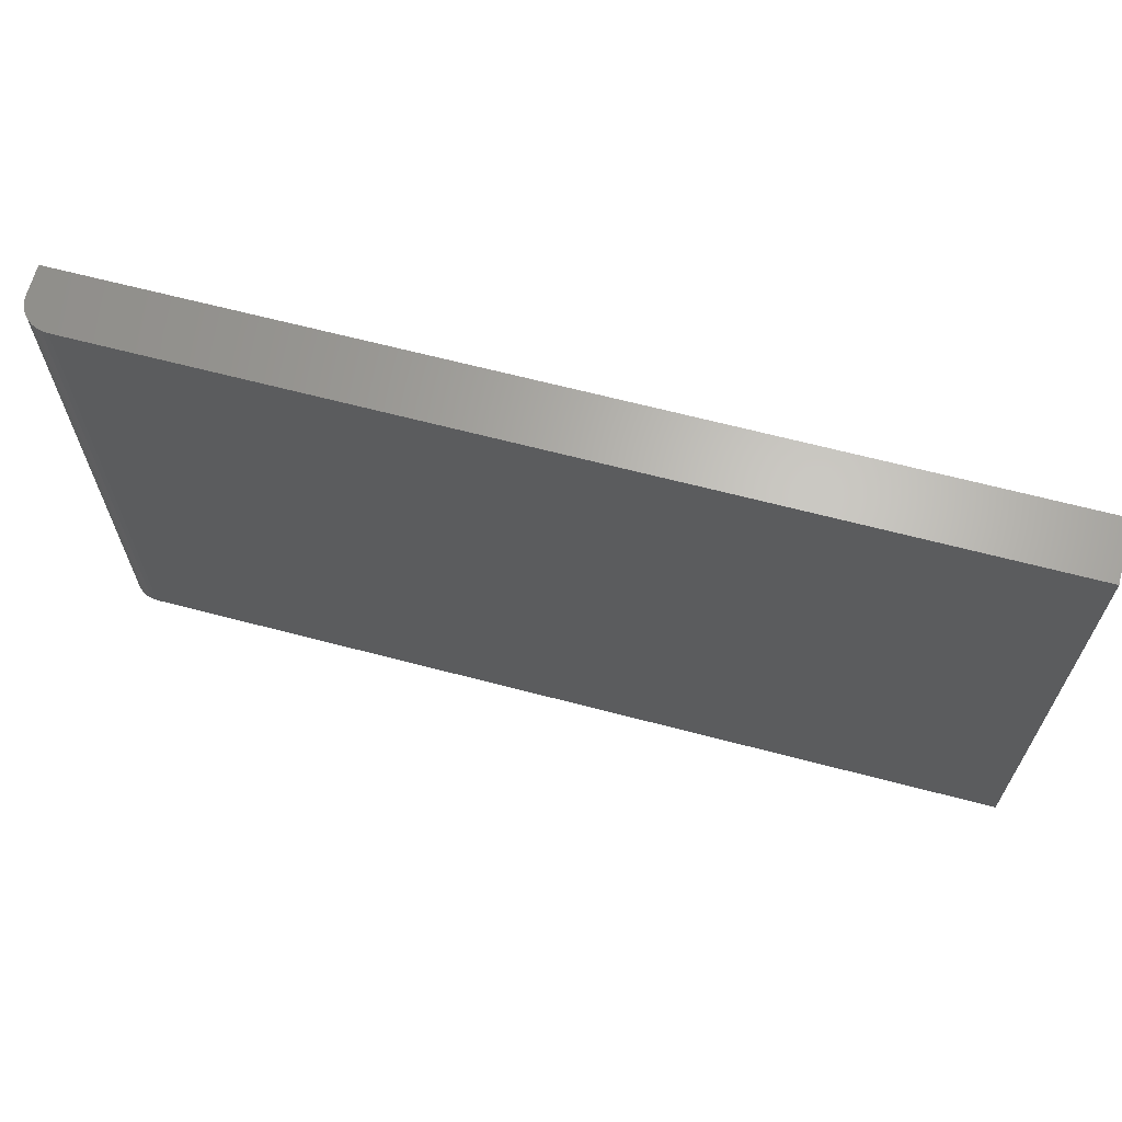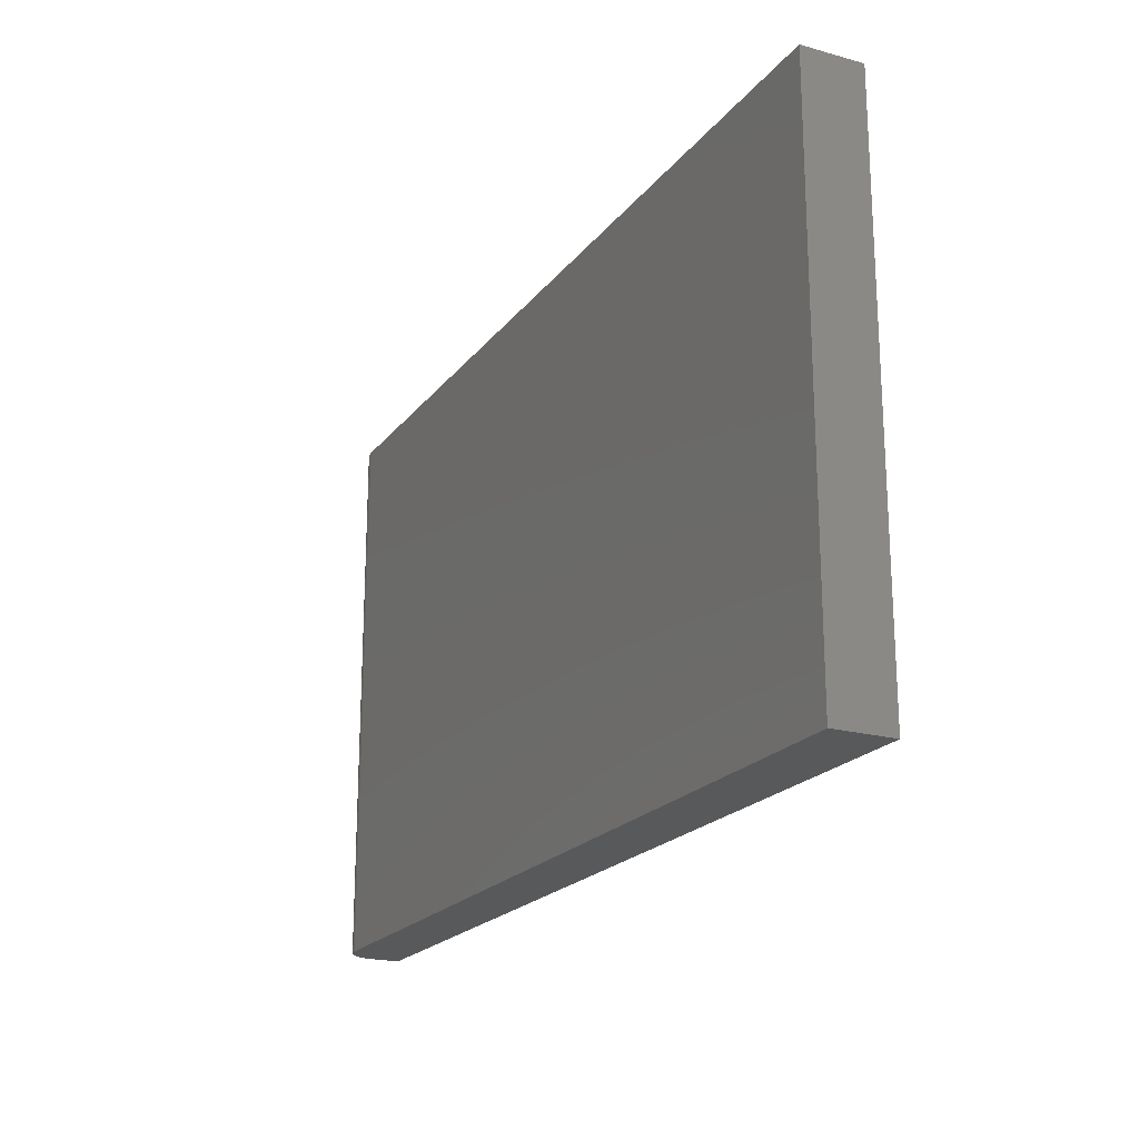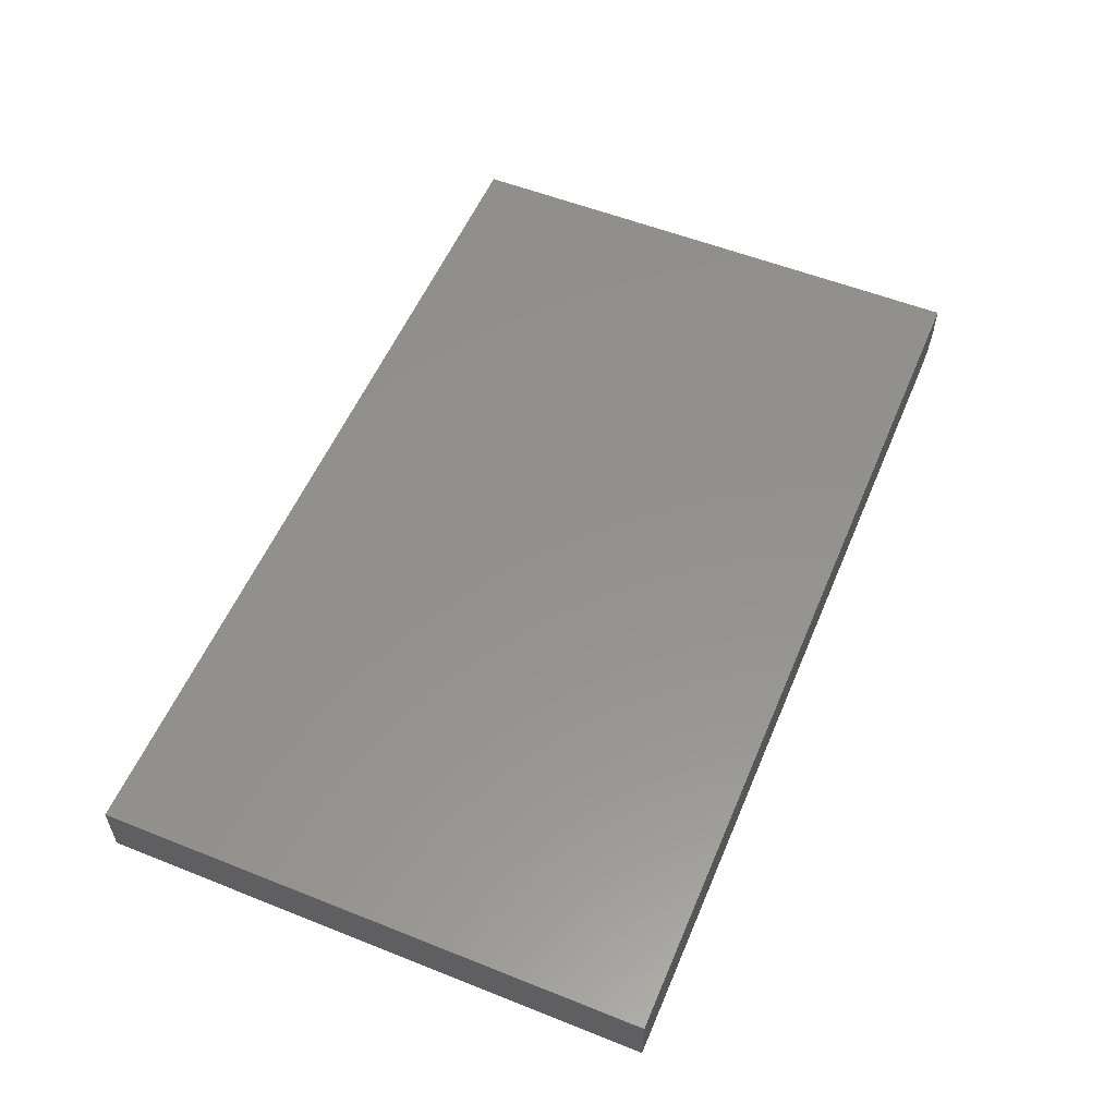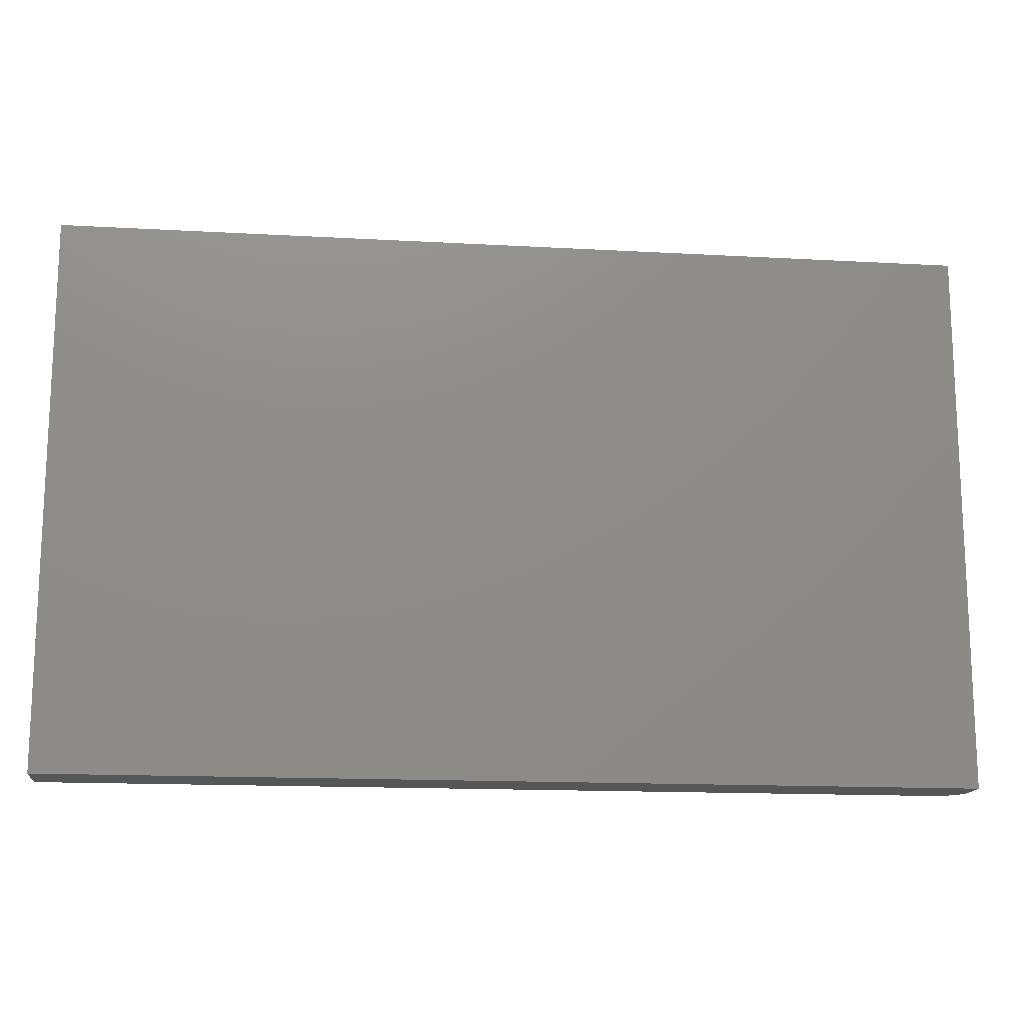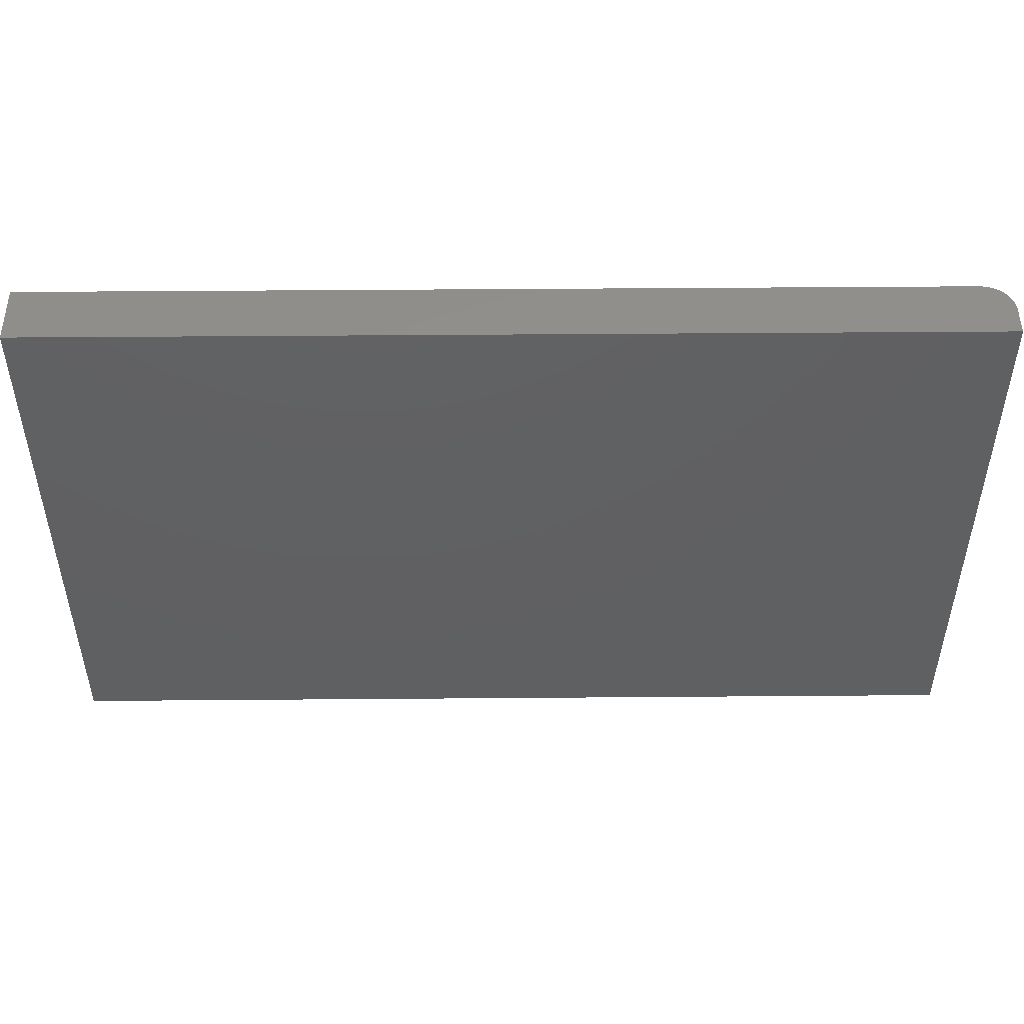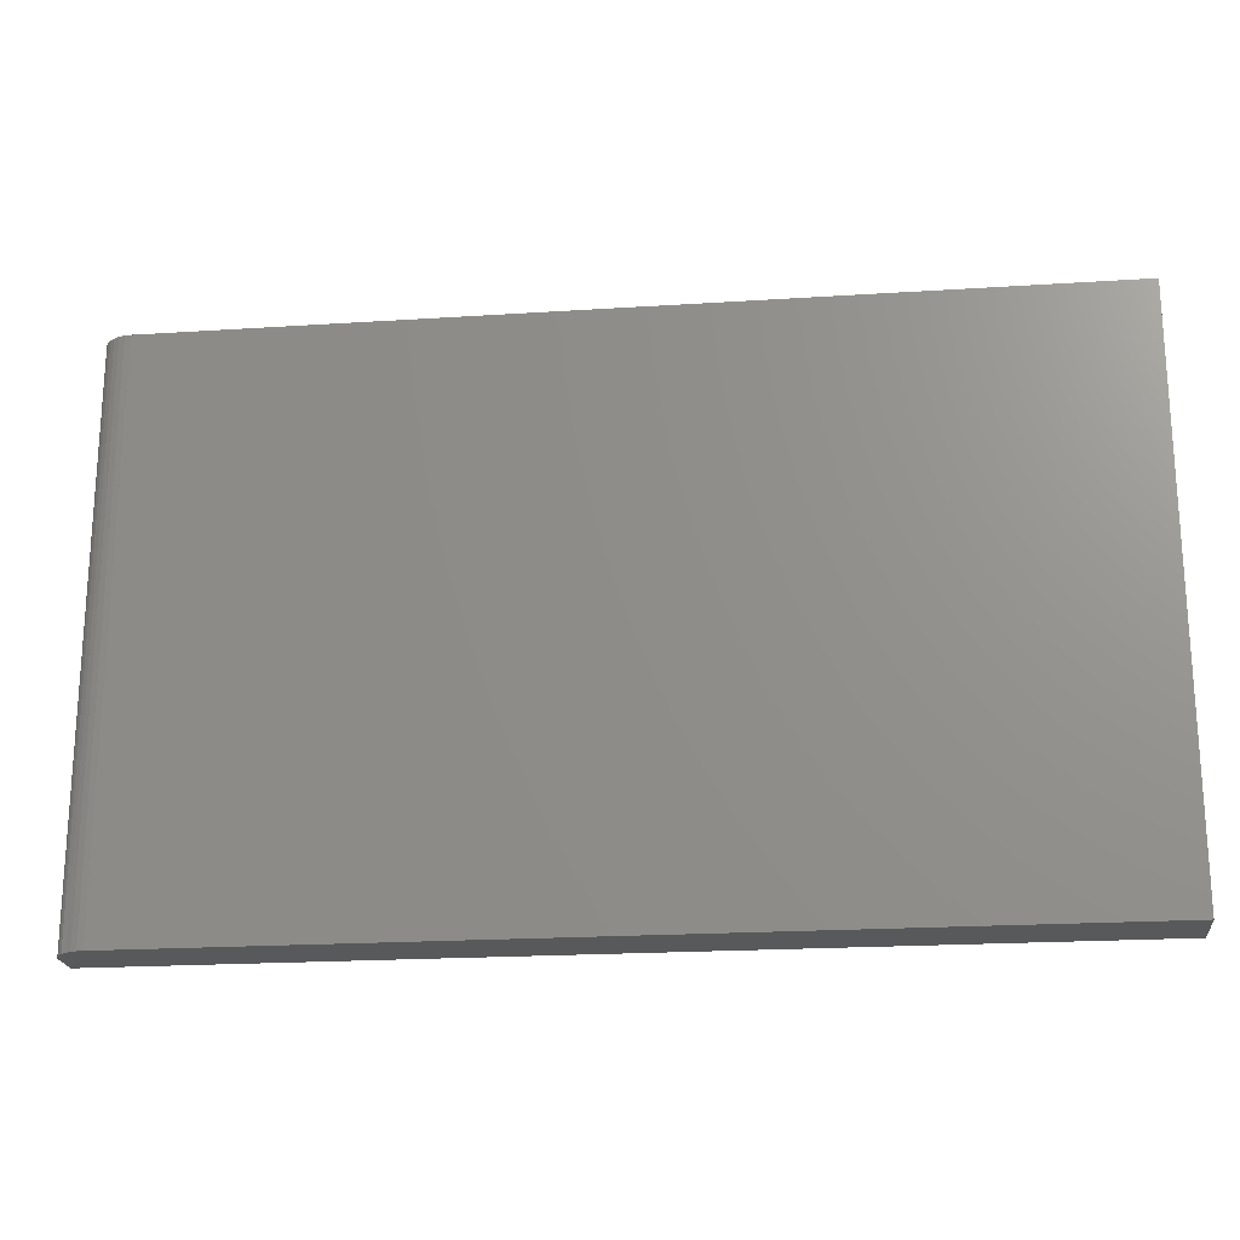
<metadata>
{"format":"stl","ext":"stl","renderer":"f3d","projection":"perspective","resolution":1024,"background":"white","views":[{"elev":65.5,"azim":14.8,"up":"+Z"},{"elev":-20.5,"azim":63.5,"up":"+Z"},{"elev":55.5,"azim":112.7,"up":"+Y"},{"elev":-15.1,"azim":173.2,"up":"+Z"},{"elev":48.7,"azim":179.5,"up":"+Z"},{"elev":-20.7,"azim":6.7,"up":"+Z"}]}
</metadata>
<code>
# stl→obj: 24 verts, 44 faces
v -0.4062 -0.03906 -0.3906
v 0.75 -0.03906 -0.3906
v -0.4062 -0.03906 0.3266
v 0.75 -0.03906 0.3266
v -0.4453 3.981e-17 0.3266
v -0.4453 0.03906 0.3266
v -0.4453 -6.939e-18 -0.3906
v -0.4453 0.03906 -0.3906
v -0.4446 -0.007621 0.3266
v -0.4423 -0.01495 0.3266
v -0.4387 -0.0217 0.3266
v -0.4339 -0.02762 0.3266
v -0.428 -0.03248 0.3266
v -0.4212 -0.03609 0.3266
v -0.4139 -0.03831 0.3266
v 0.75 0.03906 0.3266
v -0.4339 -0.02762 -0.3906
v -0.4212 -0.03609 -0.3906
v -0.428 -0.03248 -0.3906
v -0.4139 -0.03831 -0.3906
v -0.4387 -0.0217 -0.3906
v -0.4423 -0.01495 -0.3906
v -0.4446 -0.007621 -0.3906
v 0.75 0.03906 -0.3906
f 1 2 3
f 3 2 4
f 5 6 7
f 7 6 8
f 5 9 10
f 6 5 10
f 6 10 11
f 6 11 12
f 6 12 13
f 6 13 14
f 6 14 15
f 6 15 3
f 6 3 4
f 6 4 16
f 17 18 19
f 20 18 17
f 20 17 21
f 20 21 22
f 20 22 23
f 20 23 7
f 20 7 8
f 20 8 1
f 1 8 2
f 2 8 24
f 5 7 9
f 9 7 23
f 9 23 10
f 10 23 22
f 10 22 11
f 11 22 21
f 11 21 12
f 12 21 17
f 12 17 13
f 13 17 19
f 13 19 14
f 14 19 18
f 14 18 15
f 15 18 20
f 15 20 3
f 3 20 1
f 8 6 24
f 24 6 16
f 2 24 4
f 4 24 16

</code>
